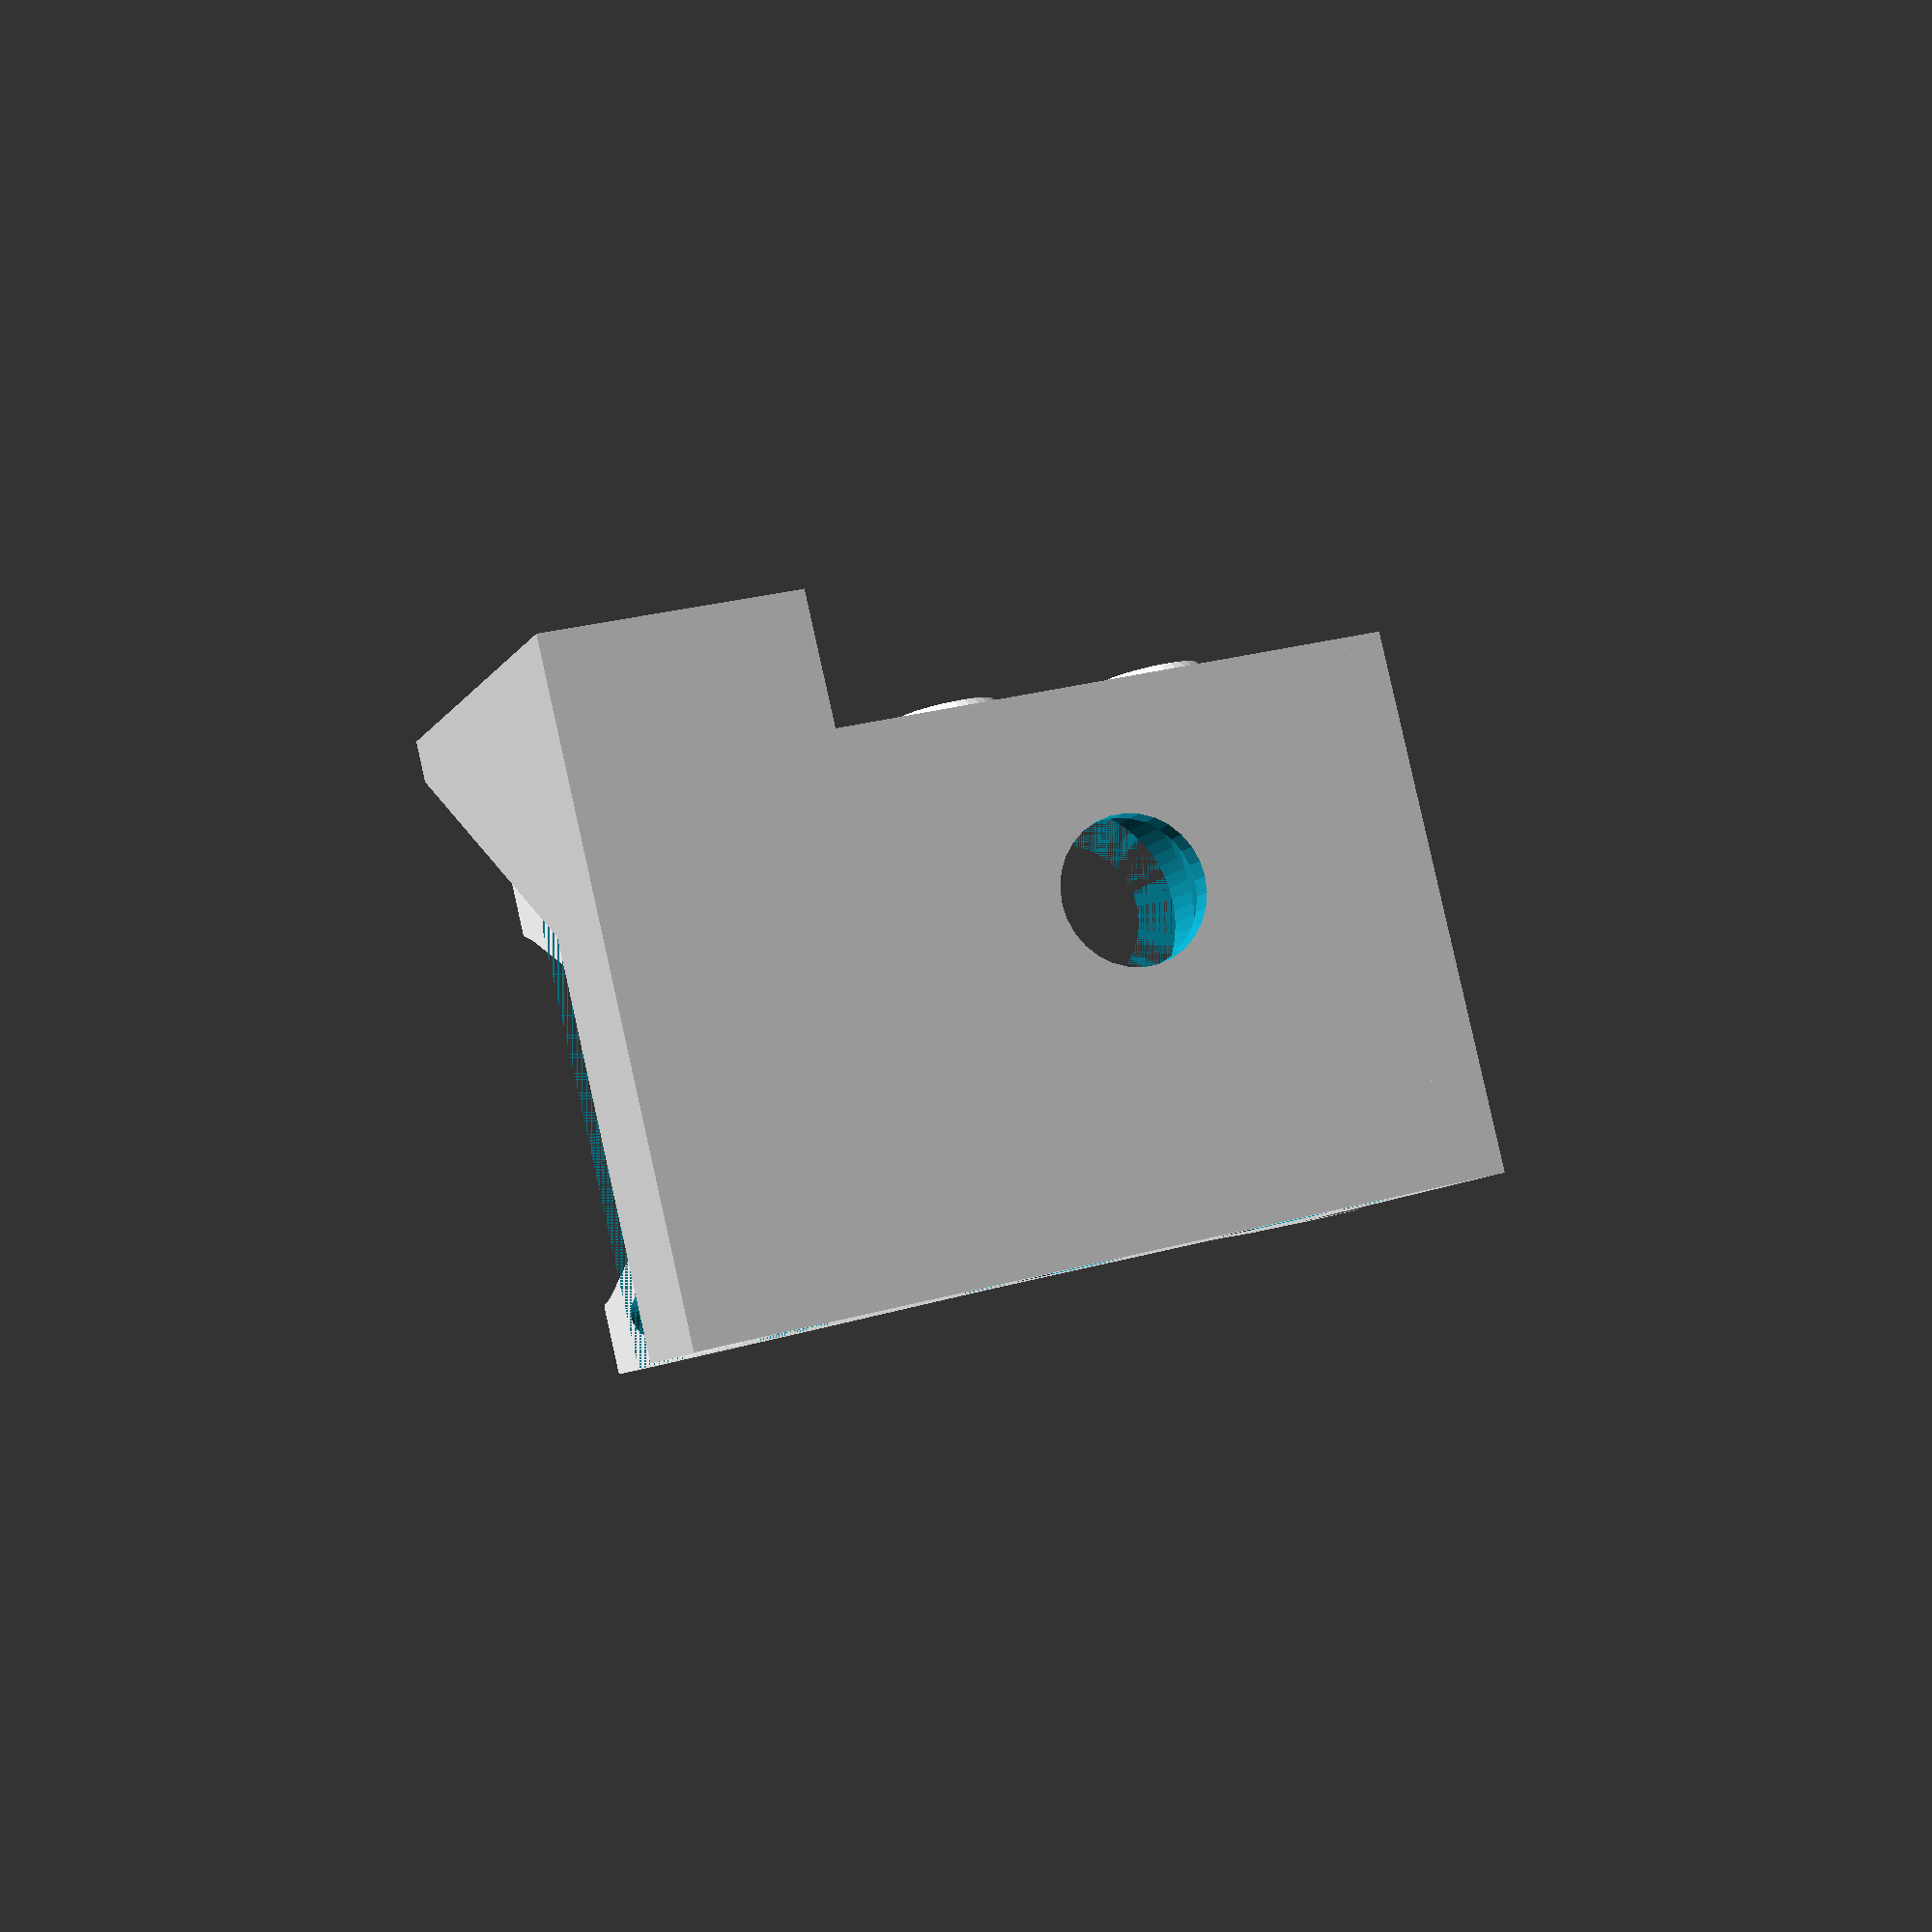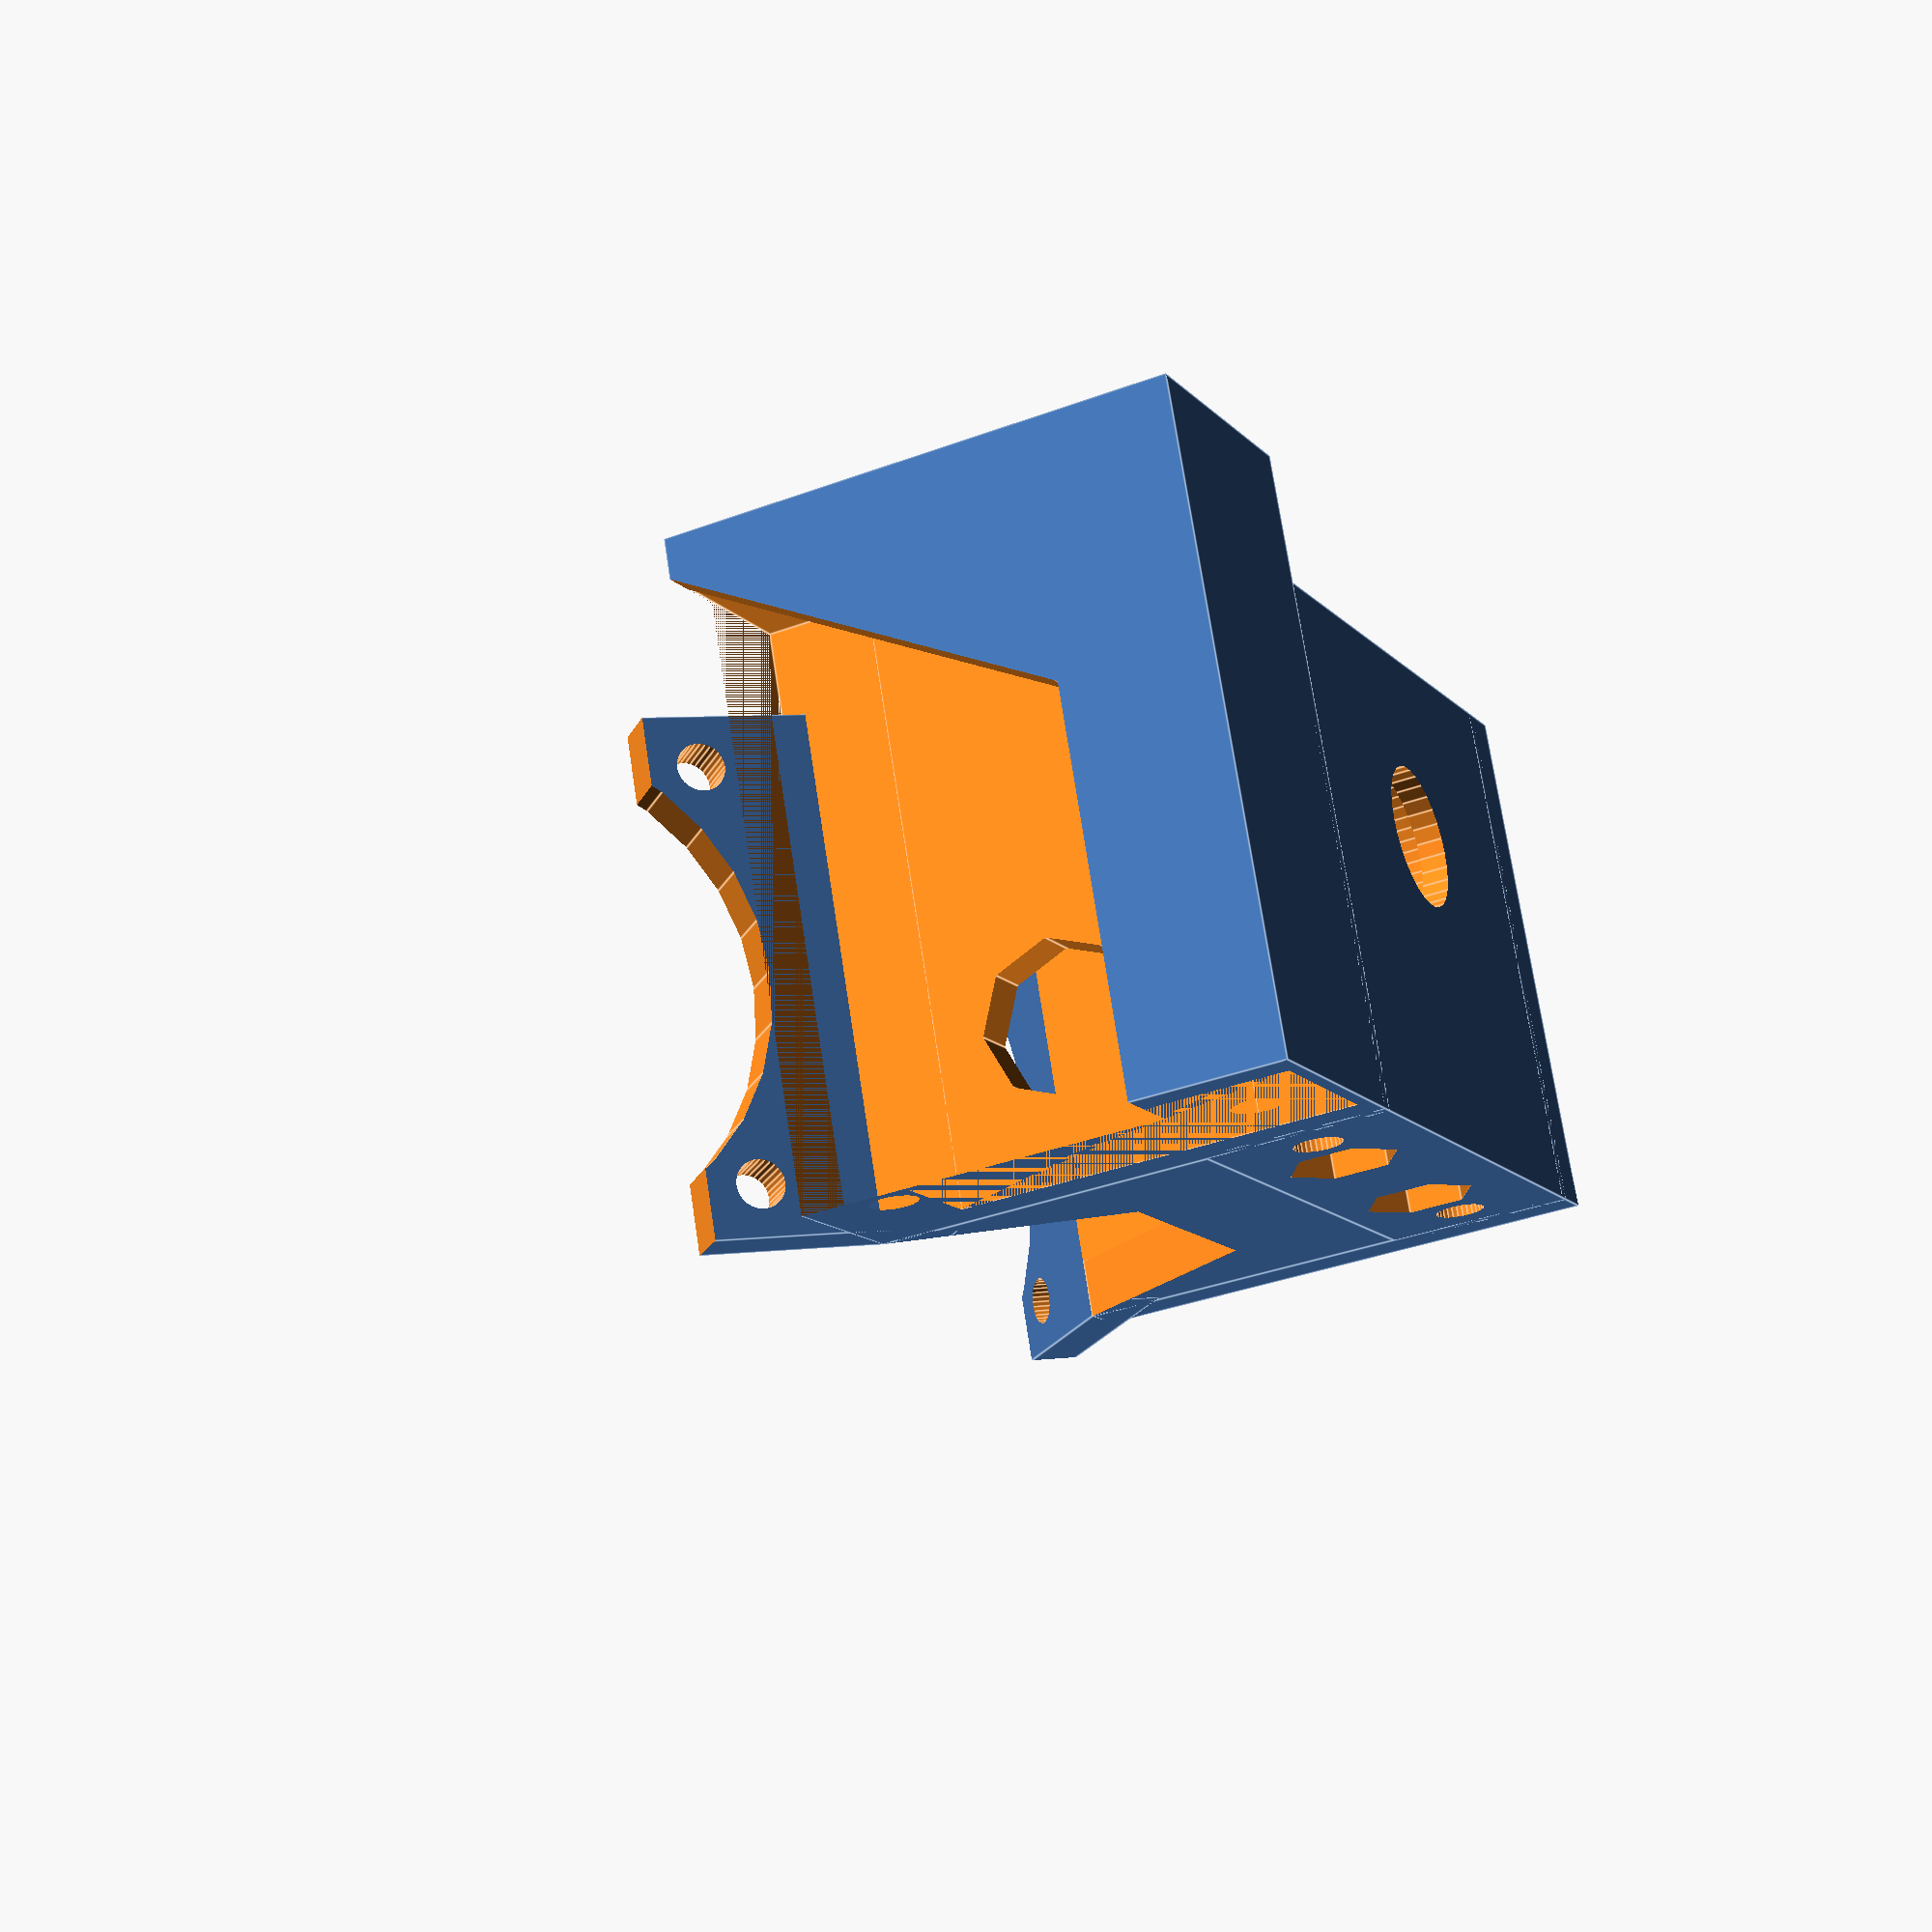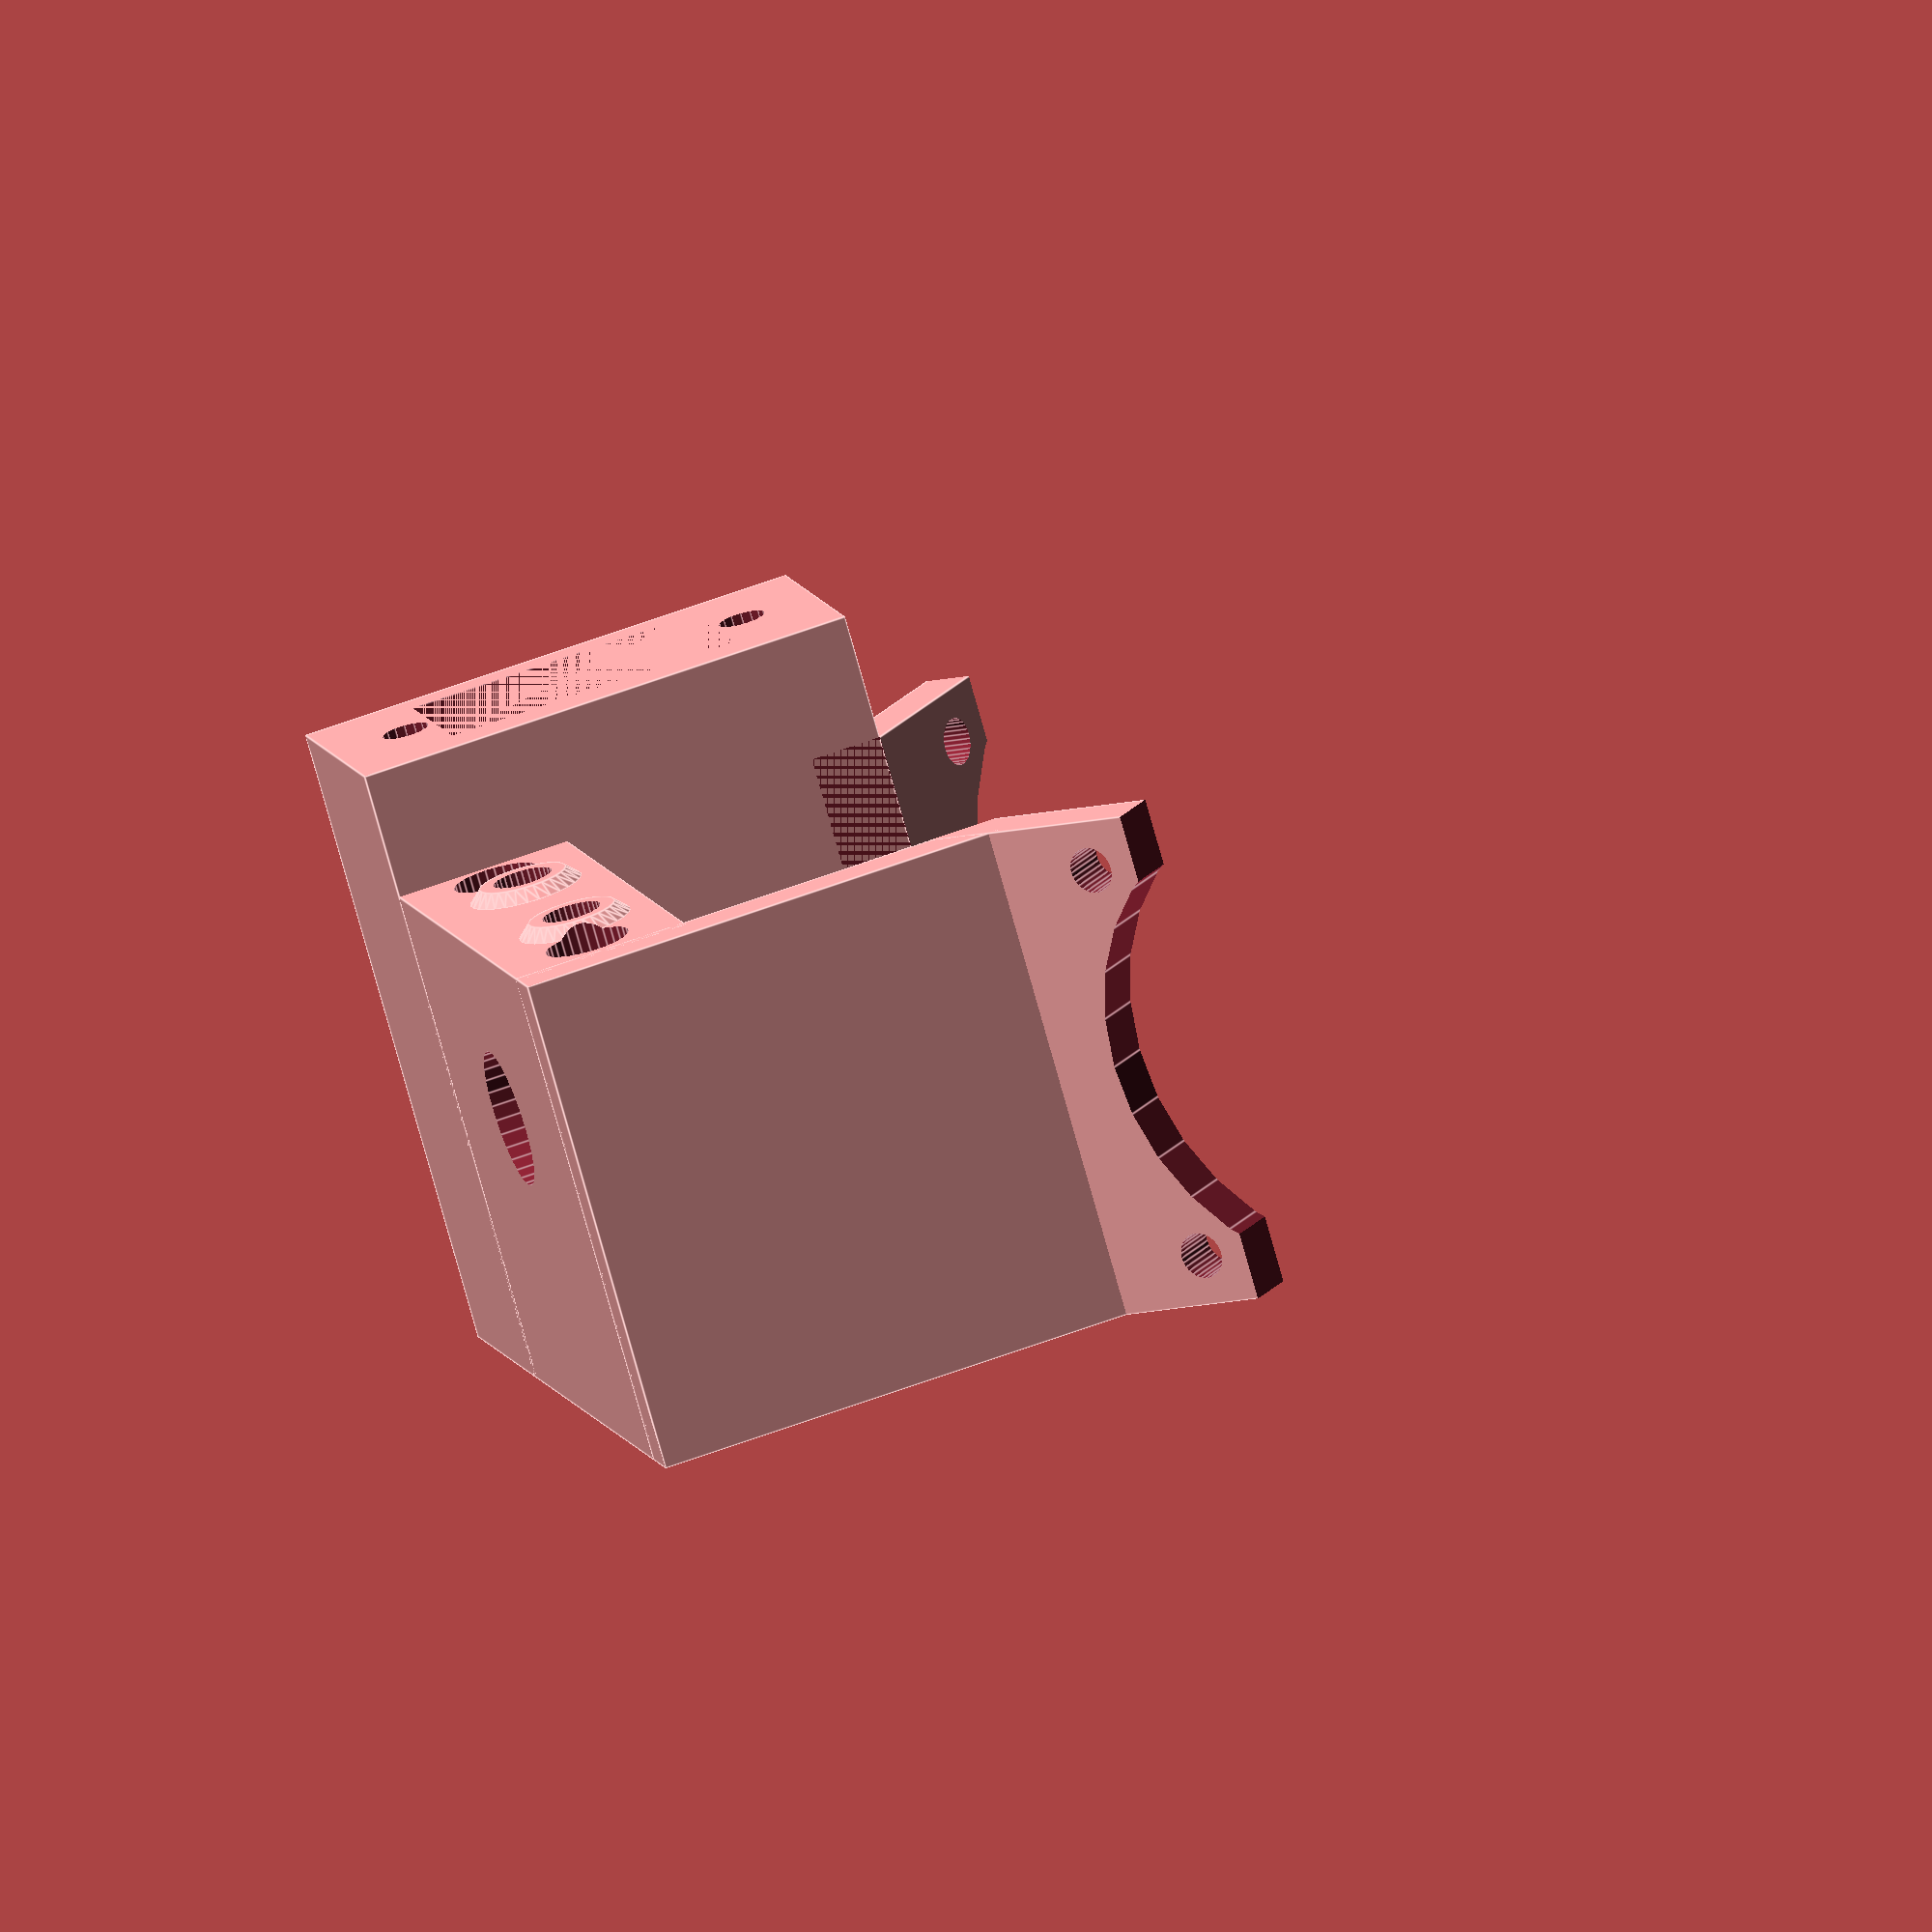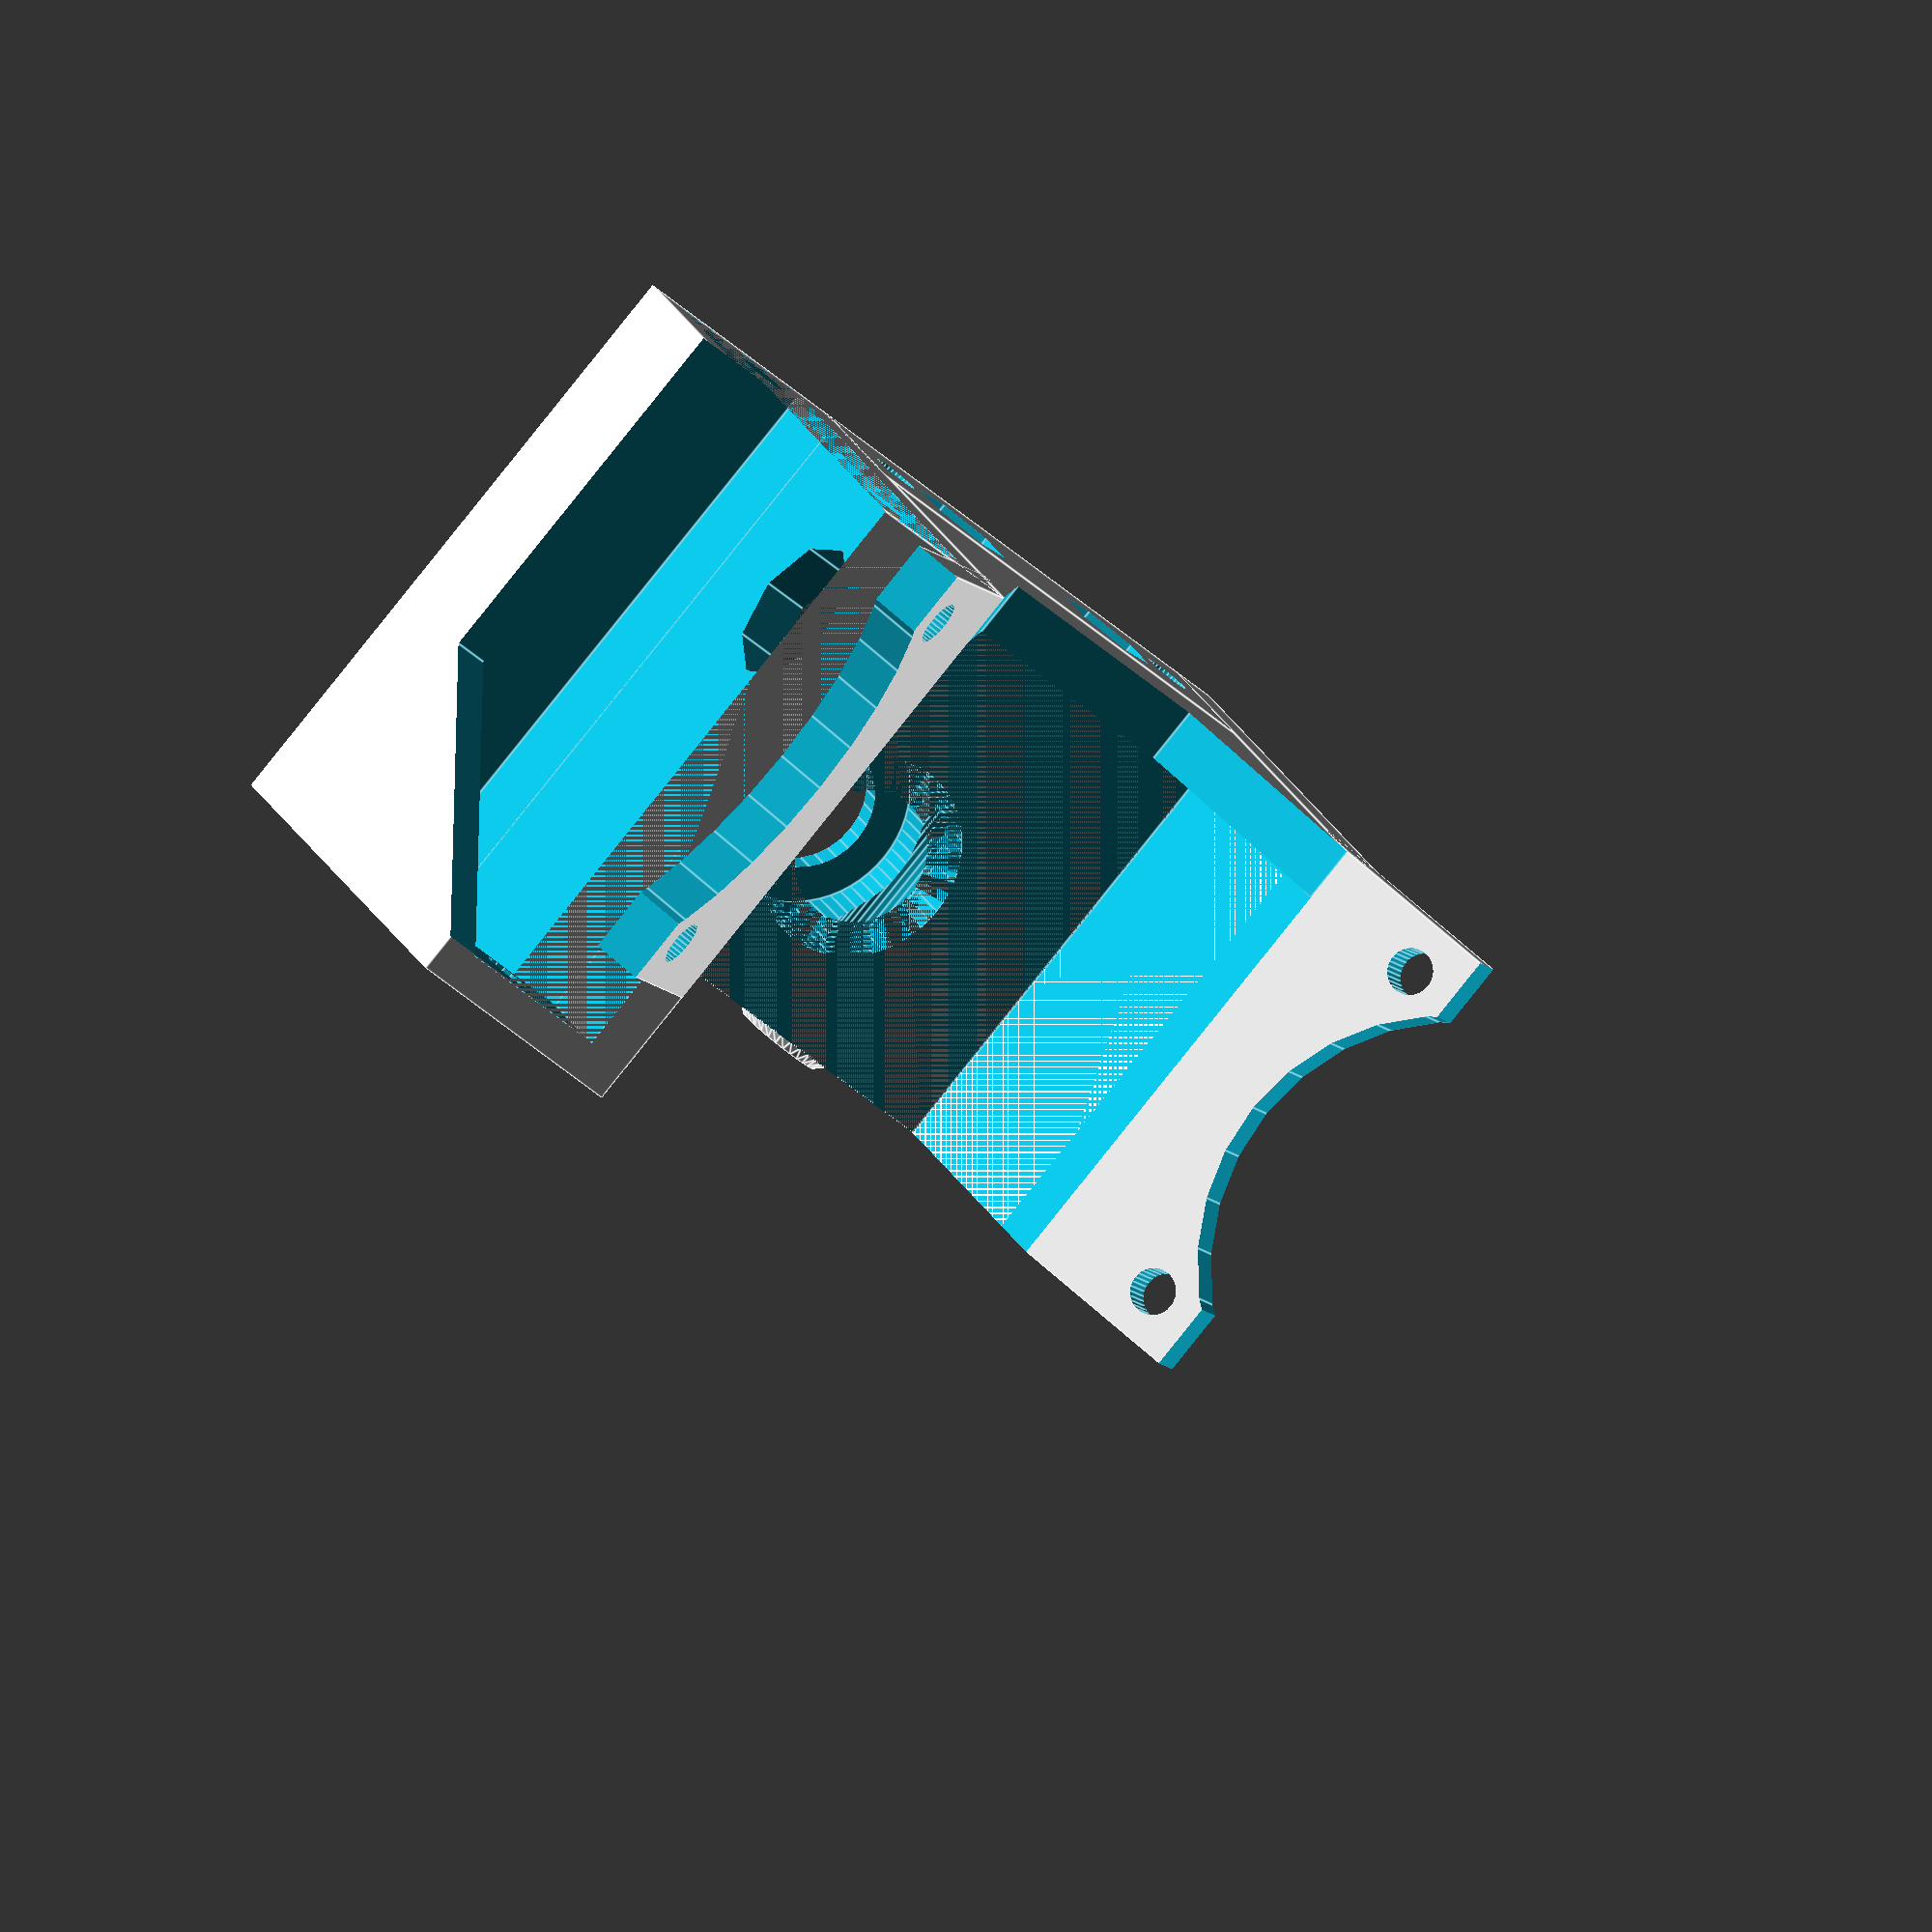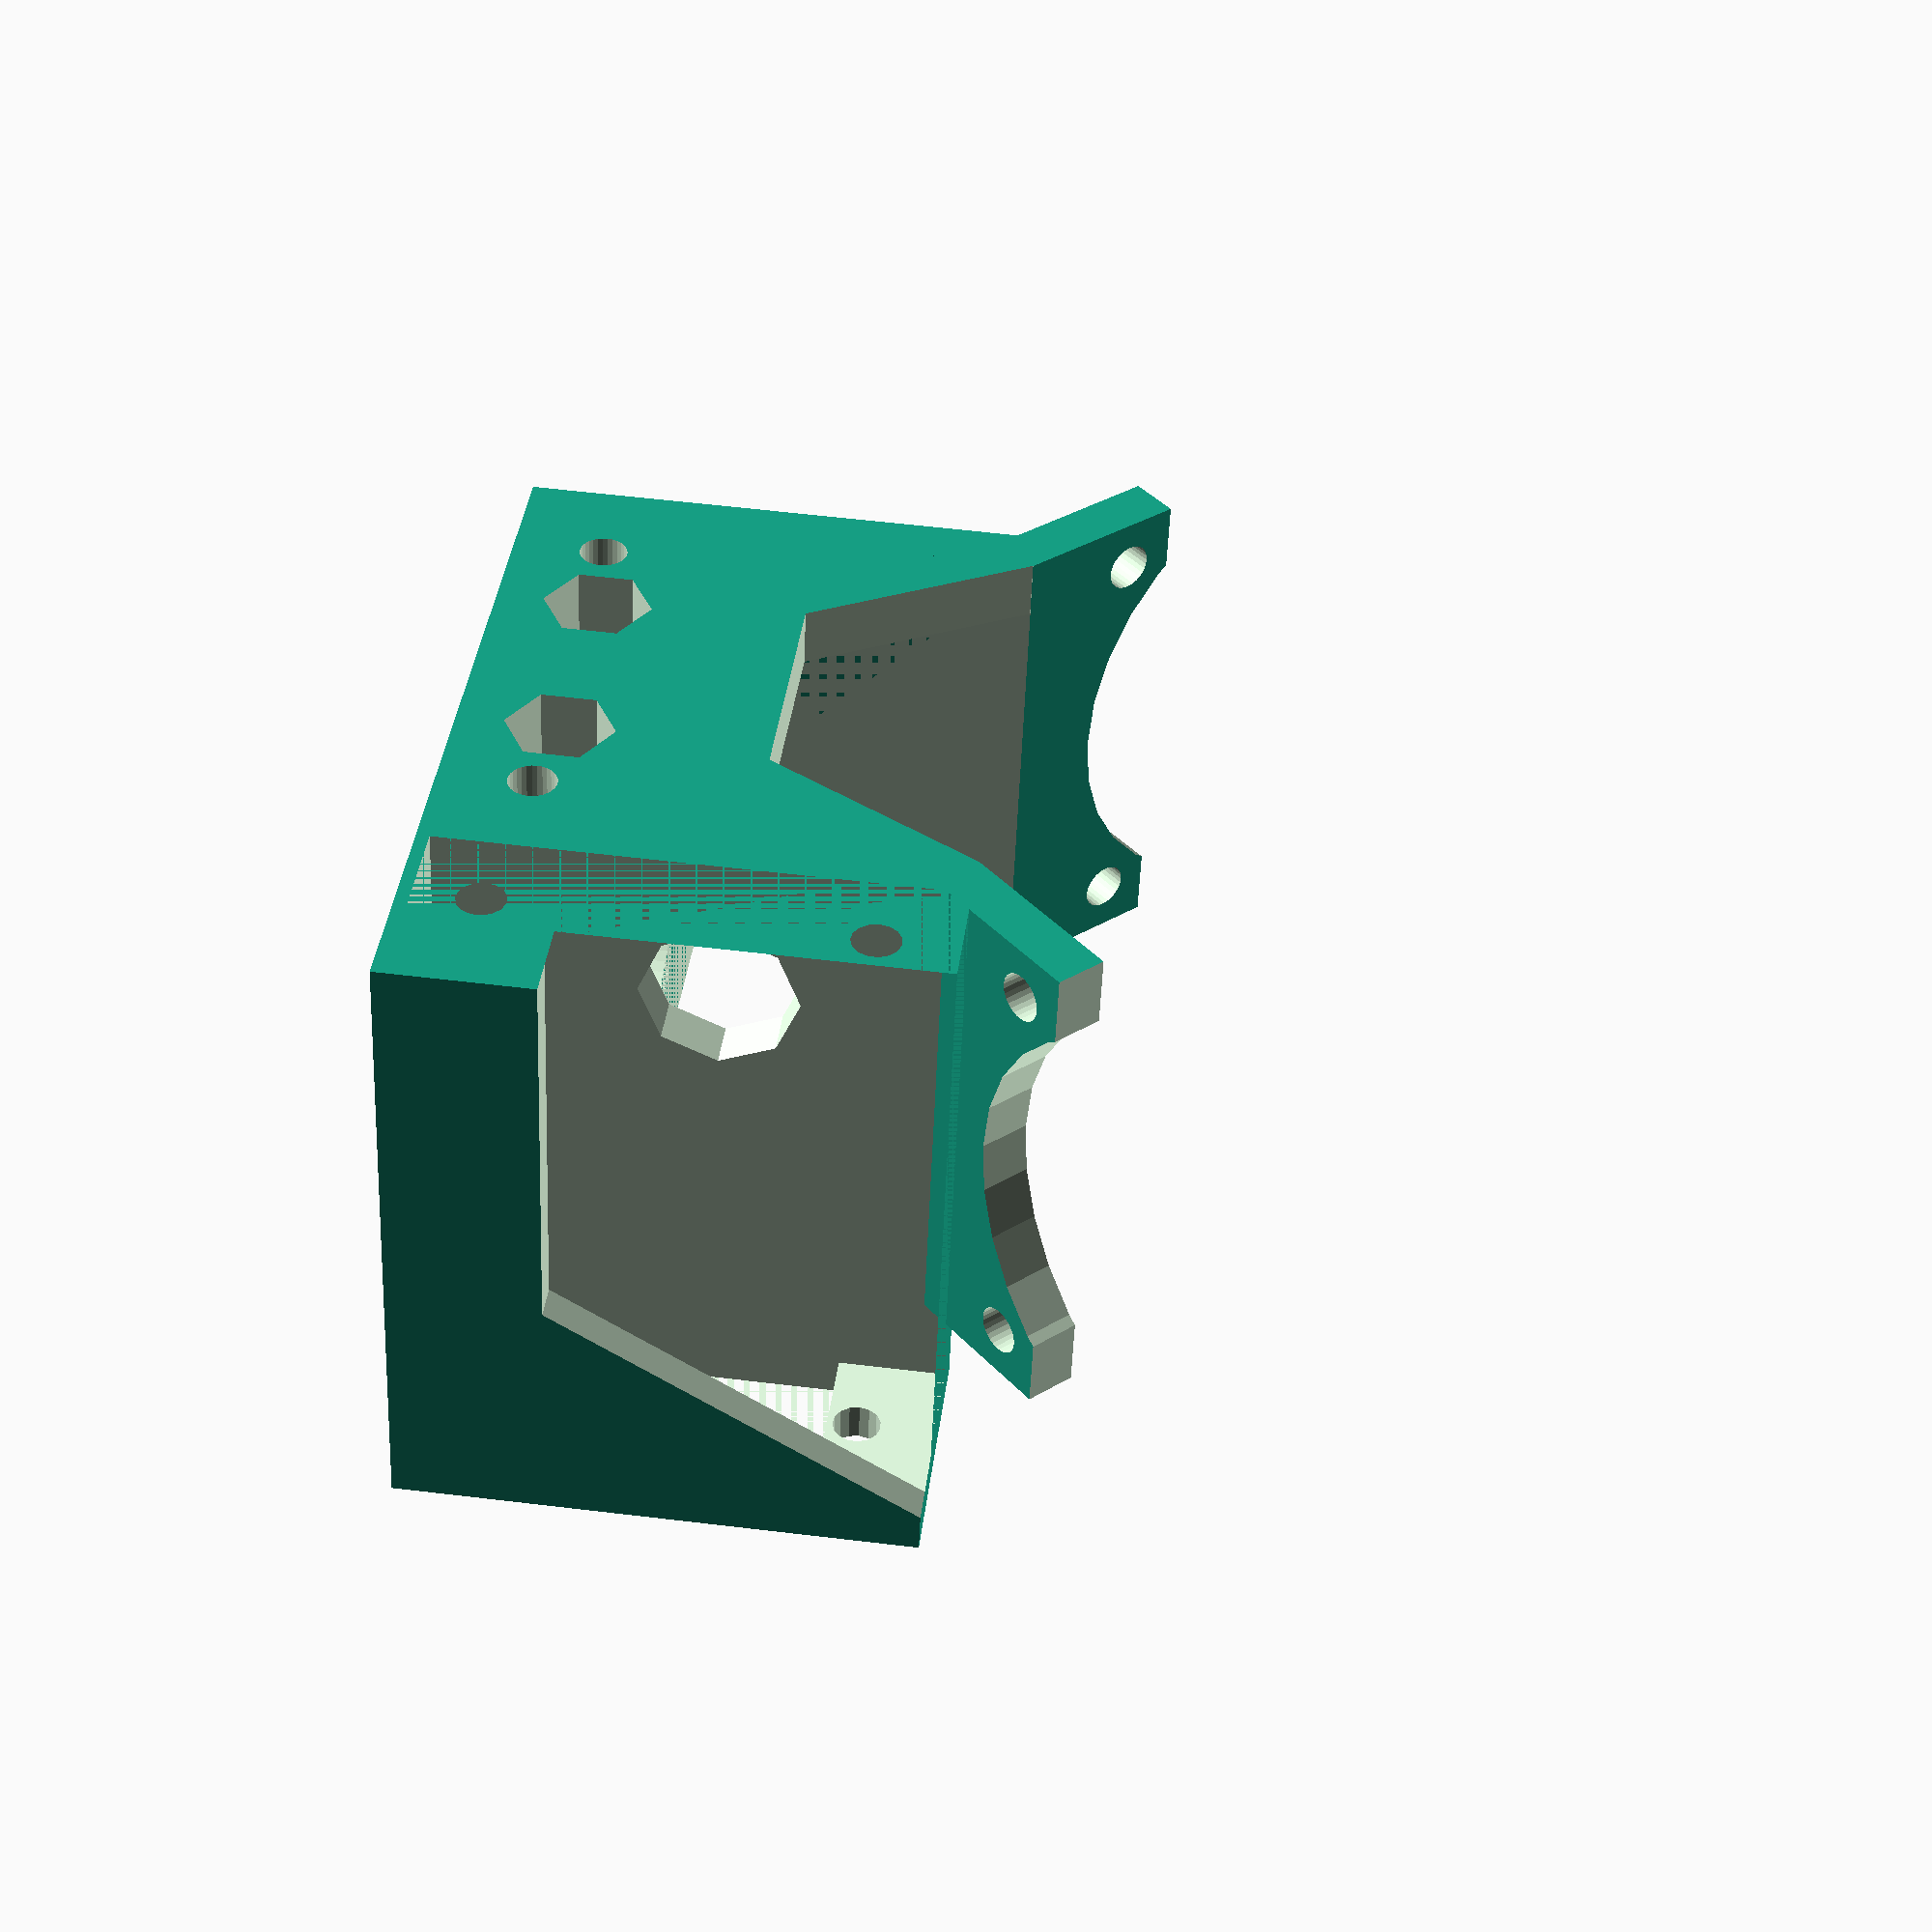
<openscad>
// Prusa I3 E3D-v5 Auto Levelling Carriage
// Created by David "N3MIS15" Gray 2014

heatsink_outer		= 16;		// Outside of nozzle mounting groove
heatsink_inner		= 12;		// Inside of nozzle mounting groove
bowden_hotend		= true;		// If you have Bowden version or not ("false" requires carriage to be tapped)
heatsink_bolt		= 4;		// Bolt size to hold heatsink (3 or 4mm)
heatsink_nut		= 7.66;		// Nut size from point to point (M3=6.01, M4=7.66)
bowden_thread		= 11;		// Hole size for bowden mount (8.8 if using 1/8" BSP tap)
heatsink_side_fan	= true;		// Add fan on heatsink side
servo_side_fan		= true;		// Add fan on servo side
heatsink_fan		= false;	// Add fan to cool heatsink
servo_hole			= 7.11;		// Servo hole on servo arm
hole_padding		= 0.7;		// Extra allowance on holes (3mm hole becomes 3mm+padding)




// Heatsink bolt offsets
hsb_x_offset = (heatsink_inner/2)+(heatsink_bolt/2);
hsb_z_offset = -7+(5.75+(heatsink_bolt/2));

module fan() {
	difference(){
		translate([-3, 0, 0]) cube([56,40,4], center=true);
		cylinder(h=5, r=19, center=true, $fn=30);
		translate([-16, -16, 0]) cylinder(h=5, r=1.5+(hole_padding/2), center=true, $fn=30);
		translate([-16, 16, 0]) cylinder(h=5, r=1.5+(hole_padding/2), center=true, $fn=30);
		translate([8, 0, 0]) cube([40,41,5], center=true);
	}
}

module servo_box() {
	difference(){
		if(bowden_hotend == true) {
			translate([-28.75, -5, 13]) cube([19.5,50,40], center=true);
		}
		else {
			translate([-28.75, -5, 10]) cube([19.5,50,46], center=true);
		}
		translate([-29.25, -3.5, 13.5]) cube([13,47,39], center=true);
		translate([-29.25, -5, 13]) cube([13,50,23.5], center=true);
		translate([-29.25,0,-1]) rotate([90,0,0]) cylinder(h=65, r=1.5+(hole_padding/2), center=true, $fn=15);
		translate([-29.25,0,27]) rotate([90,0,0]) cylinder(h=65, r=1.5+(hole_padding/2), center=true, $fn=15);
		translate([-37, 7, 35]) rotate([90,0,90]) cylinder(h=10, r=35, center=true, $fn=6);
		translate([-21, 8, 15]) rotate([90,0,90]) cylinder(h=10, r=6, center=true, $fn=8);
	}
}

module main_body() {
	difference(){
		union() {
			if(bowden_hotend == true) {
				cube([40,40,14], center=true);
				translate([21, 0, 13]) cube([4,40,40], center=true);
			}
			else {
				translate([0, 0, -3]) cube([40,40,20], center=true);
				translate([21, 0, 10]) cube([4,40,46], center=true);
			}

			// Fan mount (heatsink)
			if(heatsink_fan == true) {	
				translate([0, -22, 26]) rotate([90,270,0]) fan();
				translate([0, -22, 0]) cube([40,4,14], center=true);
				translate([21.5, -22, 3.5]) cube([3,4,21], center=true);
				// Heatsink bolt dimples
				translate([-hsb_x_offset,-24.5,hsb_z_offset]) rotate([90,0,180]) cylinder(h=1, r1=(heatsink_bolt*1.75)/2, r2=(heatsink_bolt*2.25)/2, center=true, $fn=30);
				translate([hsb_x_offset,-24.5,hsb_z_offset]) rotate([90,0,180]) cylinder(h=1, r1=(heatsink_bolt*1.75)/2, r2=(heatsink_bolt*2.25)/2, center=true, $fn=30);
			}
			else {
				// Heatsink bolt dimples
				translate([-hsb_x_offset,-20.5,hsb_z_offset]) rotate([90,0,180]) cylinder(h=1, r1=(heatsink_bolt*1.75)/2, r2=(heatsink_bolt*2.25)/2, center=true, $fn=30);
				translate([hsb_x_offset,-20.5,hsb_z_offset]) rotate([90,0,180]) cylinder(h=1, r1=(heatsink_bolt*1.75)/2, r2=(heatsink_bolt*2.25)/2, center=true, $fn=30);
			}

			// Fan mount (heatsink side)
			if(heatsink_side_fan == true) {
				translate([38.8, 0, 50]) rotate([0,-45,0]) fan();
			}

			// Fan mount (servo side)
			if(servo_side_fan == true) {
				translate([-38.8, 0, 50]) rotate([0,-45,180]) fan();
			}

			// Back wall
			translate([0, 17.5, 20]) cube([38,5,26], center=true);
		}

		// CUTOUTS
		// Bowden thread
		translate([0,-5,]) cylinder(h=30, r=bowden_thread/2, center=true, $fn=30);

		// Heatsink Hole
		translate([0,-5,1]) cylinder(h=12, r=(heatsink_outer/2)+(hole_padding/2), center=true, $fn=60);

		// Carriage mount holes
		translate([-15,0,0]) rotate([90,0,0]) cylinder(h=60, r=1.5+(hole_padding/2), center=true, $fn=30);
		translate([-15,-15,0]) rotate([90,0,0]) cylinder(h=40, r=3+(hole_padding/2), center=true, $fn=30);
		translate([15,0,0]) rotate([90,0,0]) cylinder(h=60, r=1.5+(hole_padding/2), center=true, $fn=30);
		translate([15,-15,0]) rotate([90,0,0]) cylinder(h=40, r=3+(hole_padding/2), center=true, $fn=30);

		// Heatsink bolts
		translate([-hsb_x_offset,0,hsb_z_offset]) rotate([90,0,0]) cylinder(h=60, r=(heatsink_bolt/2)+(hole_padding/2), center=true, $fn=30);
		translate([hsb_x_offset,0,hsb_z_offset]) rotate([90,0,0]) cylinder(h=60, r=(heatsink_bolt/2)+(hole_padding/2), center=true, $fn=30);

		// Heatsink nuts
		translate([-hsb_x_offset,16.1,hsb_z_offset]) rotate([90,90,0]) cylinder(h=8, r=(heatsink_nut/2)+(hole_padding/2), center=true, $fn=6);
		translate([hsb_x_offset,16.1,hsb_z_offset]) rotate([90,90,0]) cylinder(h=8, r=(heatsink_nut/2)+(hole_padding/2), center=true, $fn=6);

		// Back wall
		translate([0, -2.5, 21]) cube([38,36,28], center=true);
		translate([0, -2.5, 33]) rotate([90,0,0]) cylinder(h=60, r=19, center=true, $fn=6);
	}
	servo_box();
}

module servo_arm() {
	difference(){
		union() {
			cylinder(h=4.5, r=5.5, center=true, $fn=30);
			translate([0, -19.5, 0]) cube([11,39,4.5], center=true);
			translate([0, -42, 0]) cube([20,8,4.5], center=true);
		}

		// CUTOUTS
		// Servo hole
		cylinder(h=4.5, r=(servo_hole/2)+(hole_padding/2), center=true, $fn=30);

		translate([0, 0, 1.5]) {
			hull() {
				cylinder(h=1.5, r=3+(hole_padding/2), center=true, $fn=30);
				translate([0, -16.5, 0]) cylinder(h=1.5, r=2+(hole_padding/2), center=true, $fn=30);
			}
		}

		// Endstop holes
		translate([0, -42, 0]) {
			translate([5, 0, 0]) cylinder(h=4.5, r=1.5+(hole_padding/2), center=true, $fn=30);
			translate([-5, 0, 0]) cylinder(h=4.5, r=1.5+(hole_padding/2), center=true, $fn=30);
		}
	}
}

main_body();
//servo_arm();
</openscad>
<views>
elev=188.5 azim=13.3 roll=18.1 proj=p view=solid
elev=214.4 azim=19.4 roll=63.2 proj=p view=edges
elev=119.7 azim=48.5 roll=291.0 proj=o view=edges
elev=157.8 azim=221.6 roll=199.8 proj=o view=edges
elev=300.3 azim=21.0 roll=277.0 proj=p view=wireframe
</views>
